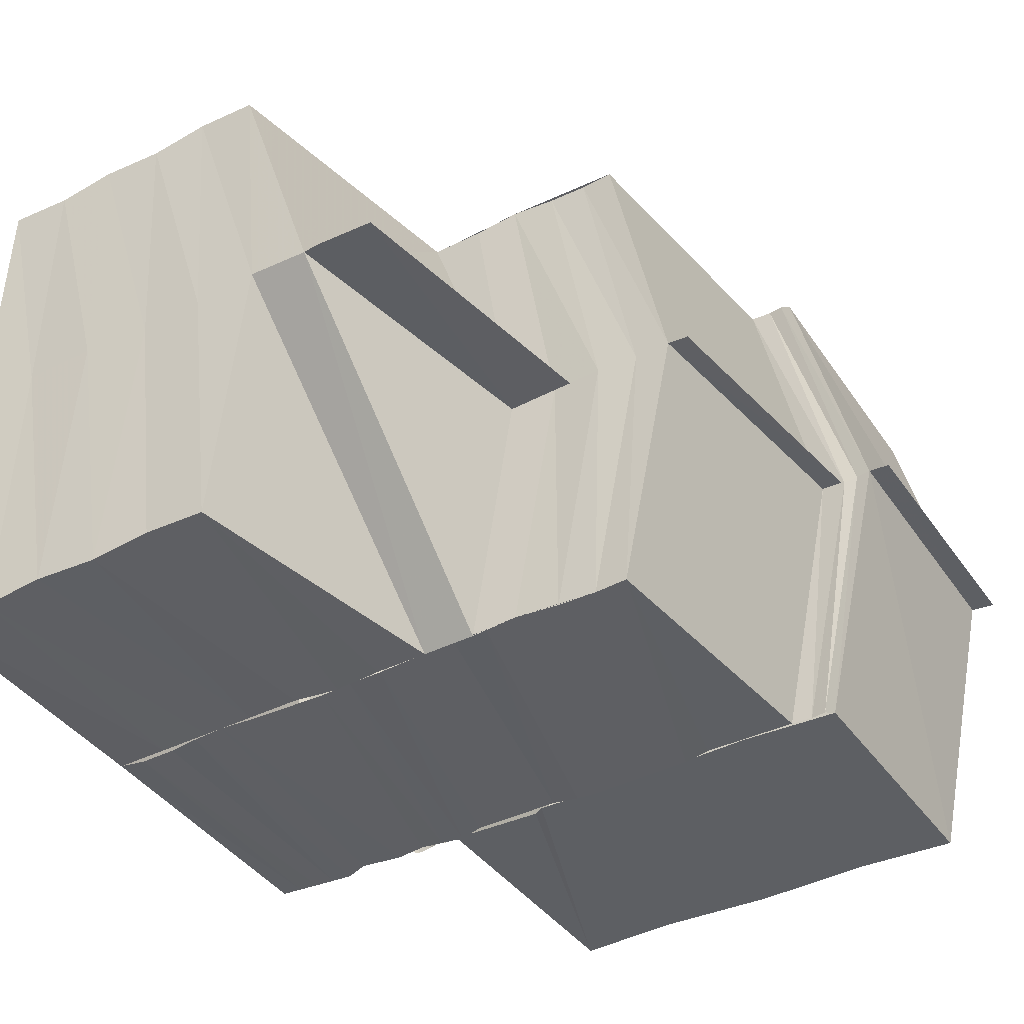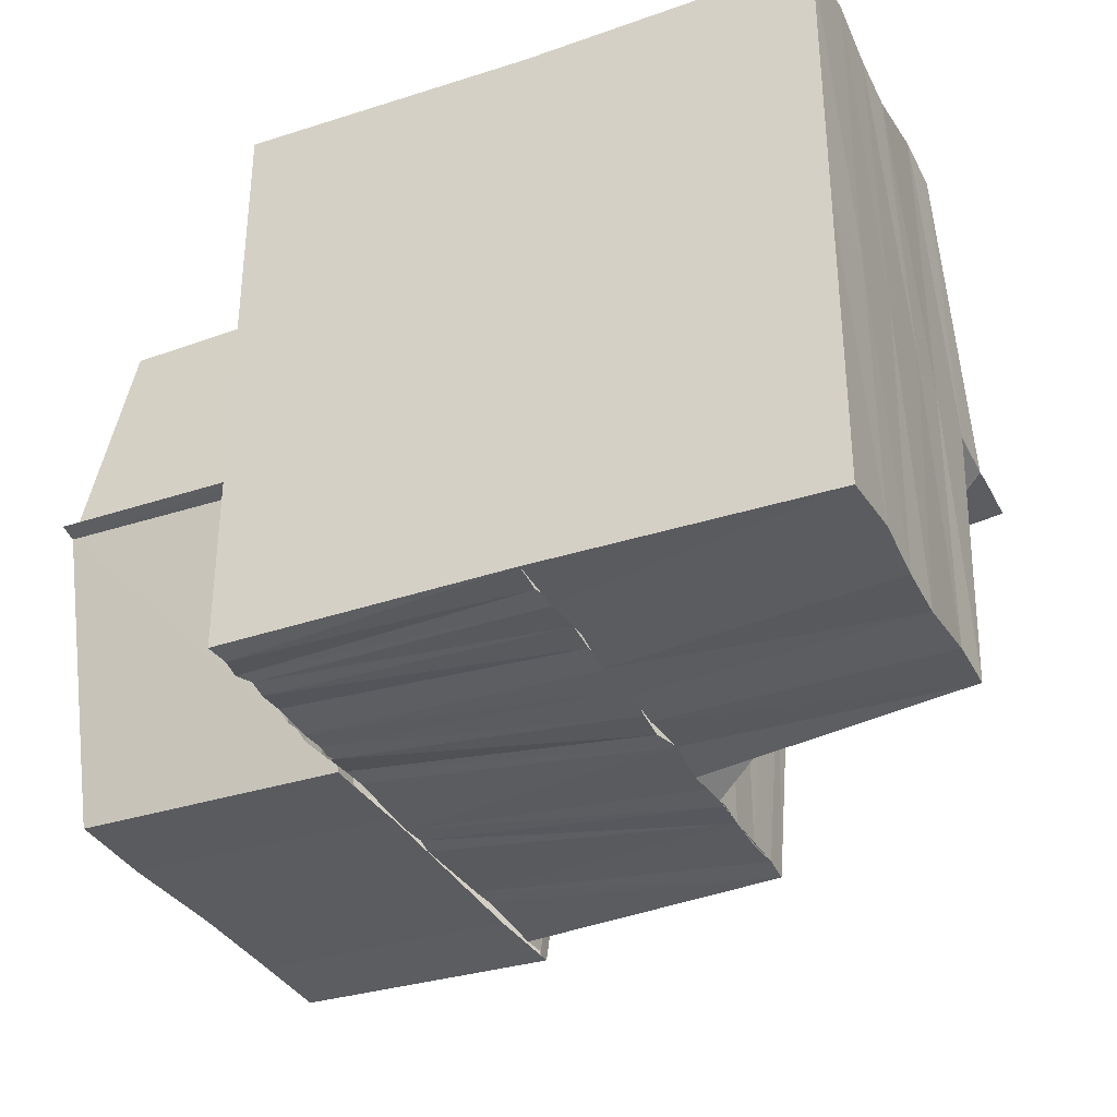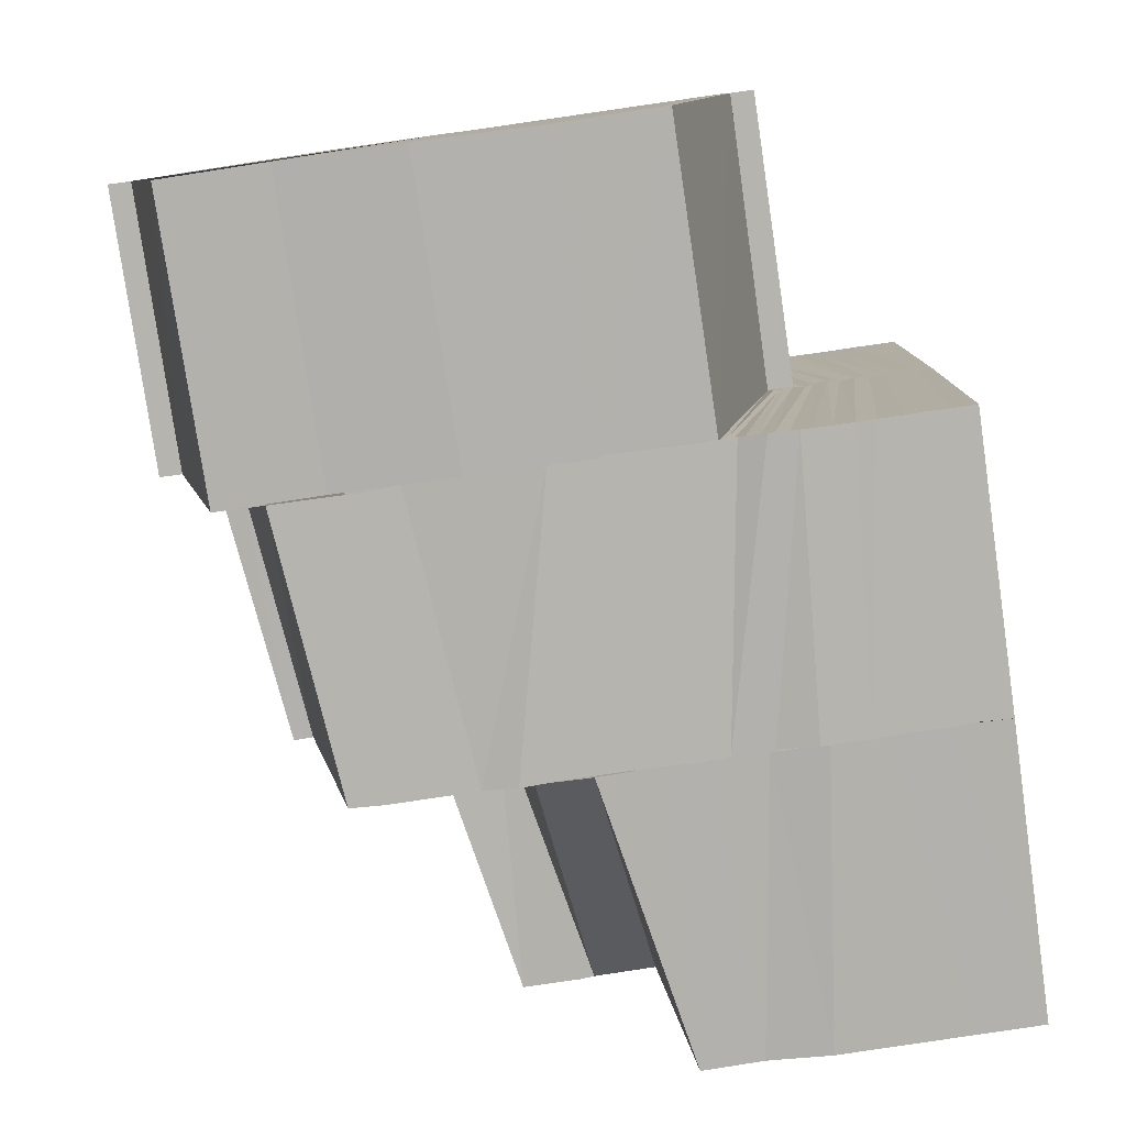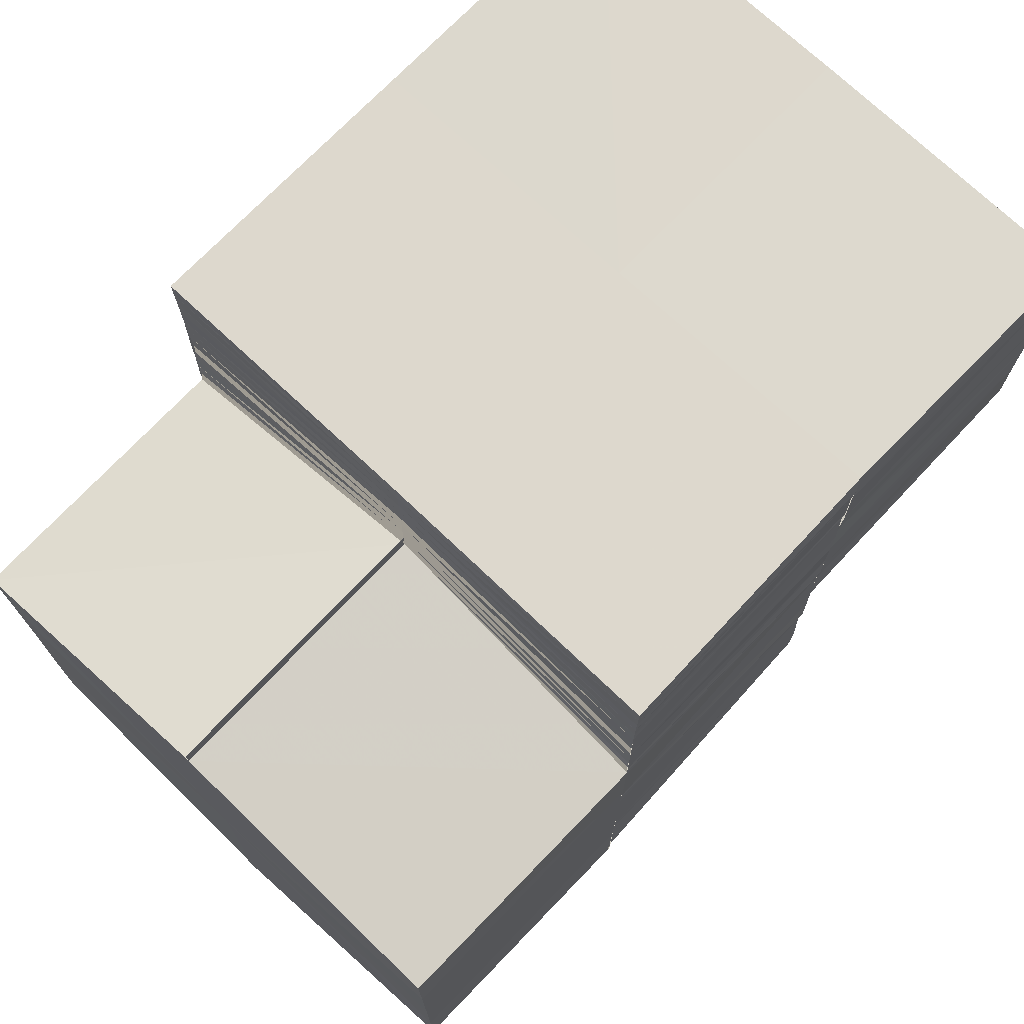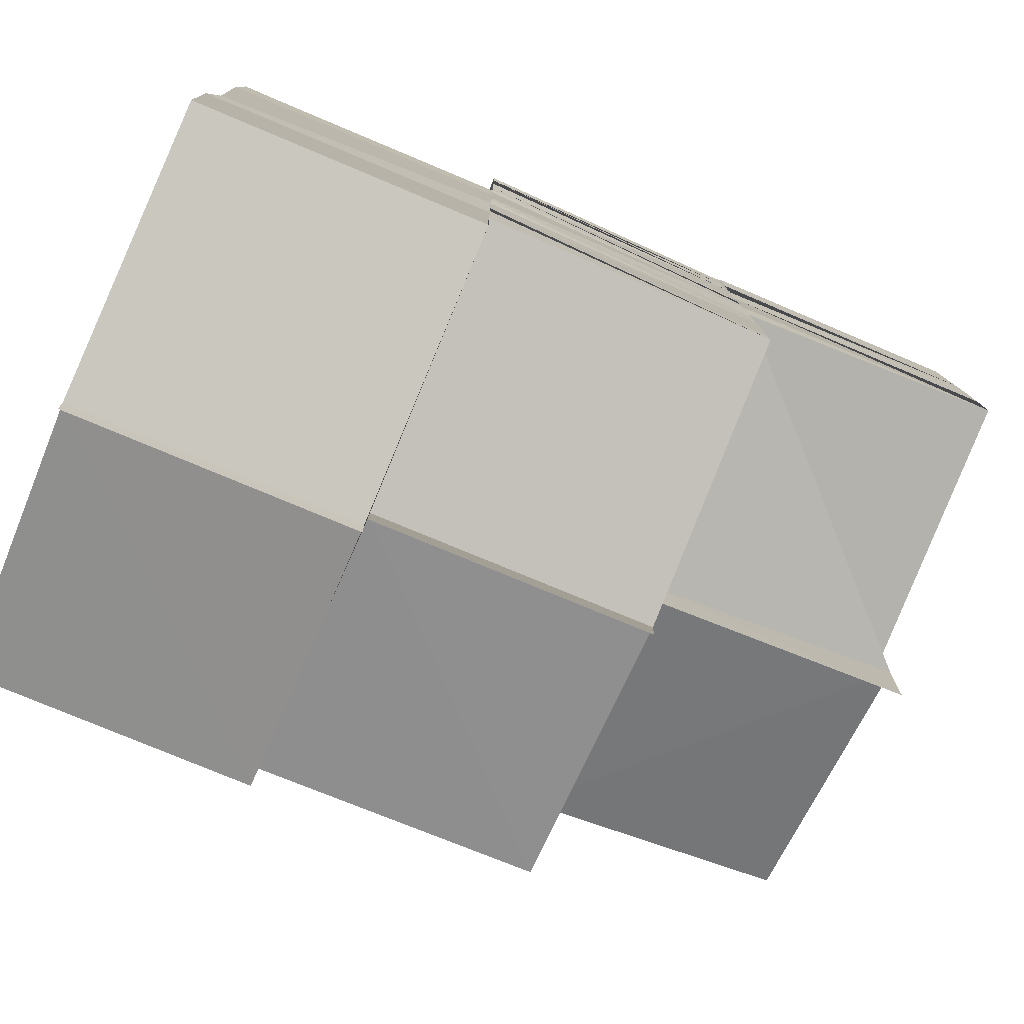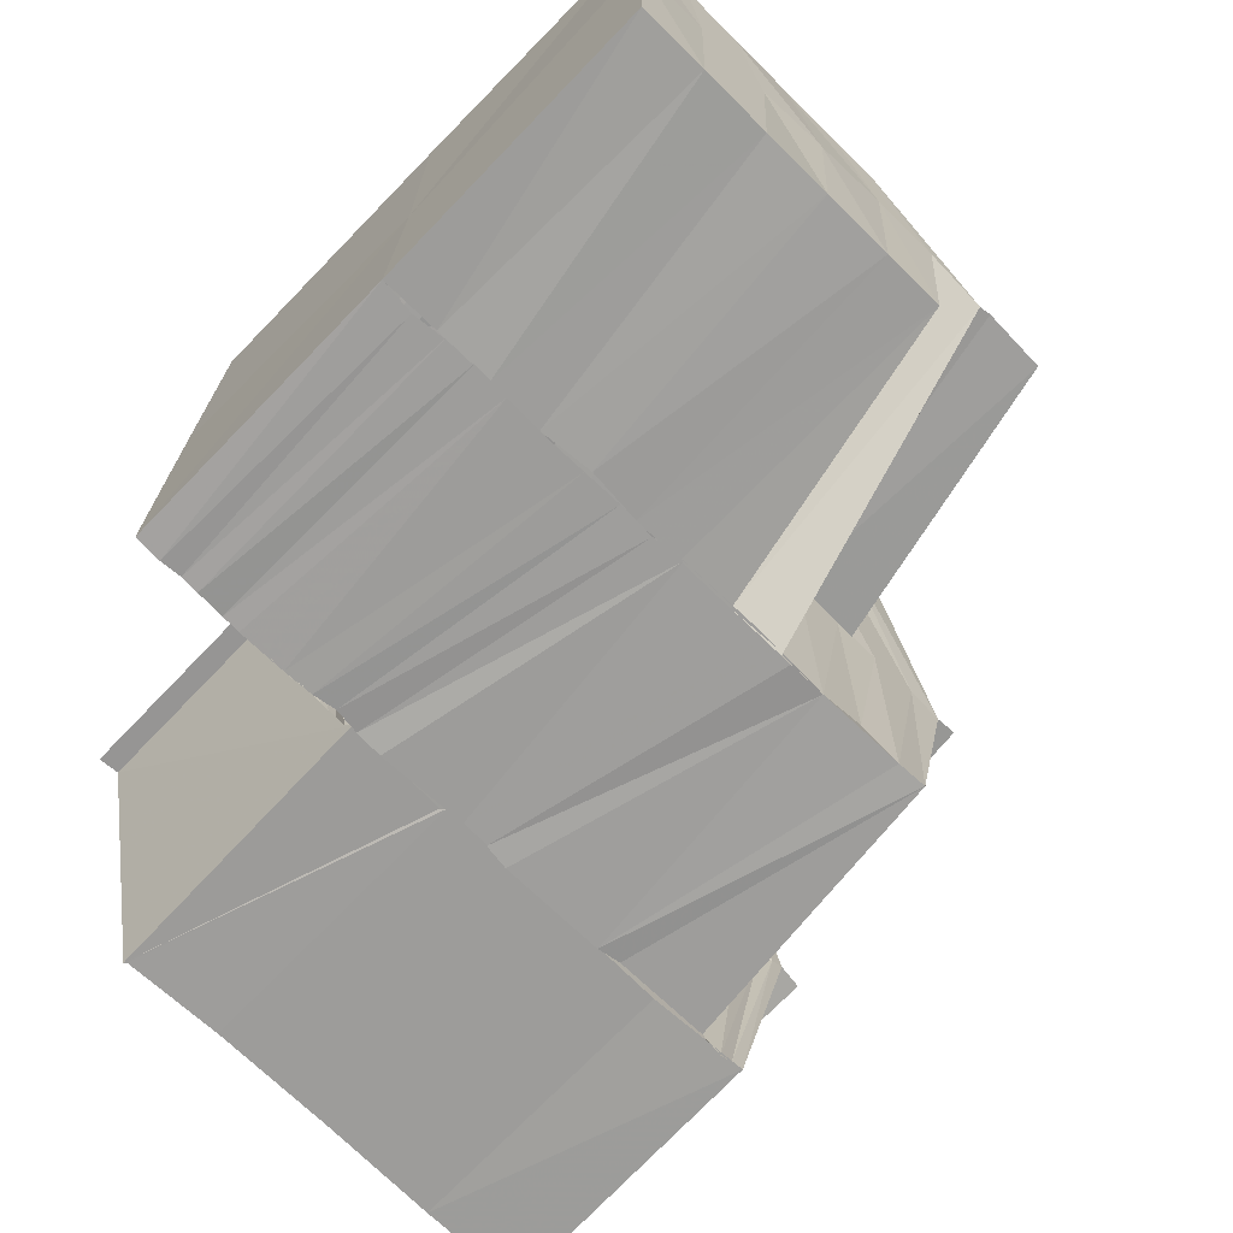
<metadata>
{"format":"obj","ext":"obj","renderer":"f3d","projection":"perspective","resolution":1024,"background":"white","views":[{"elev":-40.6,"azim":121.4,"up":"+Y"},{"elev":-34.1,"azim":24.6,"up":"+Y"},{"elev":-79.5,"azim":-81.9,"up":"+Y"},{"elev":72.3,"azim":-46.5,"up":"+Z"},{"elev":-78.7,"azim":-23.2,"up":"+Z"},{"elev":-70.8,"azim":45.8,"up":"+Y"}]}
</metadata>
<code>
o 29347
v 2238 1880 13.95
v 2238 1880 13.95
v 2238 1880 13.95
v 2238 1880 13.95
v 2238 1880 13.95
v 2238 1880 13.95
v 2238 1880 13.95
v 2238 1880 13.95
v 2238 1880 13.95
v 2238 1880 13.95
v 2238 1880 13.95
v 2238 1880 13.95
v 2238 1880 13.94
v 2238 1880 13.95
v 2238 1880 13.95
v 2238 1880 13.95
v 2238 1880 13.95
v 2238 1880 13.95
v 2238 1880 13.95
v 2238 1880 13.95
v 2238 1880 13.95
v 2238 1880 13.95
v 2238 1880 13.95
v 2238 1880 13.95
v 2238 1880 13.95
v 2238 1880 13.94
v 2238 1880 13.95
v 2238 1880 13.95
v 2238 1880 13.95
v 2238 1880 13.95
v 2238 1880 13.95
v 2238 1880 13.95
v 2238 1880 13.95
v 2238 1880 13.95
v 2238 1880 13.95
v 2238 1880 13.95
v 2238 1880 13.95
v 2238 1880 13.95
v 2238 1880 13.95
v 2238 1880 13.95
v 2238 1880 13.95
v 2238 1880 13.95
v 2238 1880 13.95
v 2238 1880 13.95
v 2238 1880 13.95
v 2238 1880 13.95
v 2238 1880 13.95
v 2238 1880 13.95
v 2238 1880 13.95
v 2238 1880 13.95
v 2238 1880 13.95
v 2238 1880 13.95
v 2238 1880 13.95
v 2238 1880 13.95
v 2238 1880 13.95
v 2238 1880 13.95
v 2238 1880 13.95
v 2238 1880 13.95
v 2238 1880 13.95
v 2238 1880 13.95
v 2238 1880 13.95
v 2238 1880 13.95
v 2238 1880 13.94
v 2238 1880 13.94
v 2238 1880 13.94
v 2238 1880 13.94
v 2238 1880 13.94
v 2238 1880 13.94
v 2238 1880 13.94
v 2238 1880 13.94
v 2238 1880 13.94
v 2238 1880 13.94
v 2238 1880 13.94
v 2238 1880 13.94
v 2238 1880 13.94
v 2238 1880 13.94
v 2238 1880 13.94
v 2238 1880 13.94
v 2238 1880 13.94
v 2238 1880 13.94
v 2238 1880 13.94
v 2238 1880 13.94
v 2238 1880 13.94
v 2238 1880 13.94
v 2238 1880 13.94
v 2238 1880 13.94
v 2238 1880 13.94
v 2238 1880 13.94
v 2238 1880 13.94
v 2238 1880 13.94
v 2238 1880 13.94
v 2238 1880 13.94
v 2238 1880 13.94
v 2238 1880 13.94
v 2238 1880 13.93
v 2238 1880 13.94
v 2238 1880 13.93
v 2238 1880 13.93
v 2238 1880 13.93
v 2238 1880 13.94
v 2238 1880 13.94
v 2238 1880 13.93
v 2238 1880 13.94
v 2238 1880 13.93
v 2238 1880 13.93
v 2238 1880 13.93
v 2238 1880 13.93
v 2238 1880 13.93
v 2238 1880 13.93
v 2238 1880 13.93
v 2238 1880 13.93
v 2238 1880 13.93
v 2238 1880 13.93
v 2238 1880 13.93
v 2238 1880 13.93
v 2238 1880 13.93
v 2238 1880 13.93
v 2238 1880 13.94
v 2238 1880 13.94
v 2238 1880 13.93
v 2238 1880 13.94
v 2238 1880 13.94
v 2238 1880 13.94
v 2238 1880 13.94
v 2238 1880 13.94
v 2238 1880 13.94
v 2238 1880 13.94
v 2238 1880 13.94
v 2238 1880 13.94
v 2238 1880 13.94
v 2238 1880 13.94
v 2238 1880 13.94
v 2238 1880 13.95
v 2238 1880 13.95
v 2238 1880 13.95
v 2238 1880 13.95
v 2238 1880 13.95
v 2238 1880 13.95
v 2238 1880 13.95
v 2238 1880 13.95
v 2238 1880 13.95
v 2238 1880 13.95
v 2238 1880 13.95
v 2238 1880 13.95
v 2238 1880 13.95
v 2238 1880 13.95
v 2238 1880 13.95
v 2238 1880 13.95
v 2238 1880 13.95
v 2238 1880 13.95
v 2238 1880 13.95
v 2238 1880 13.95
v 2238 1880 13.95
v 2238 1880 13.95
v 2238 1880 13.95
v 2238 1880 13.95
v 2238 1880 13.94
v 2238 1880 13.95
v 2238 1880 13.95
v 2238 1880 13.94
v 2238 1880 13.94
v 2238 1880 13.95
v 2238 1880 13.94
v 2238 1880 13.94
v 2238 1880 13.95
v 2238 1880 13.94
v 2238 1880 13.94
v 2238 1880 13.95
v 2238 1880 13.94
v 2238 1880 13.94
v 2238 1880 13.95
v 2238 1880 13.94
v 2238 1880 13.94
v 2238 1880 13.94
v 2238 1880 13.94
v 2238 1880 13.94
v 2238 1880 13.94
v 2238 1880 13.94
v 2238 1880 13.94
v 2238 1880 13.94
v 2238 1880 13.94
v 2238 1880 13.94
v 2238 1880 13.94
v 2238 1880 13.94
v 2238 1880 13.94
v 2238 1880 13.95
v 2238 1880 13.95
v 2238 1880 13.94
v 2238 1880 13.94
v 2238 1880 13.94
v 2238 1880 13.93
v 2238 1880 13.93
v 2238 1880 13.93
v 2238 1880 13.93
v 2238 1880 13.93
v 2238 1880 13.93
v 2238 1880 13.93
v 2238 1880 13.94
v 2238 1880 13.93
v 2238 1880 13.93
v 2238 1880 13.93
v 2238 1880 13.92
v 2238 1880 13.92
v 2238 1880 13.92
v 2238 1880 13.92
v 2238 1880 13.93
v 2238 1880 13.92
v 2238 1880 13.93
v 2238 1880 13.92
v 2238 1880 13.92
v 2238 1880 13.92
v 2238 1880 13.92
v 2238 1880 13.92
v 2238 1880 13.93
v 2238 1880 13.93
v 2238 1880 13.93
v 2238 1880 13.93
v 2238 1880 13.93
v 2238 1880 13.93
v 2238 1880 13.93
v 2238 1880 13.93
v 2238 1880 13.93
v 2238 1880 13.94
v 2238 1880 13.94
v 2238 1880 13.94
v 2238 1880 13.94
v 2238 1880 13.94
v 2238 1880 13.94
v 2238 1880 13.94
v 2238 1880 13.94
v 2238 1880 13.94
v 2238 1880 13.94
v 2238 1880 13.94
v 2238 1880 13.94
v 2238 1880 13.94
v 2238 1880 13.94
v 2238 1880 13.94
v 2238 1880 13.94
v 2238 1880 13.94
v 2238 1880 13.94
v 2238 1880 13.94
v 2238 1880 13.95
v 2238 1880 13.95
v 2238 1880 13.94
v 2238 1880 13.95
v 2238 1880 13.94
v 2238 1880 13.94
v 2238 1880 13.94
v 2238 1880 13.94
v 2238 1880 13.94
v 2238 1880 13.94
v 2238 1880 13.94
v 2238 1880 13.94
v 2238 1880 13.94
v 2238 1880 13.94
v 2238 1880 13.93
v 2238 1880 13.94
v 2238 1880 13.93
v 2238 1880 13.93
v 2238 1880 13.93
v 2238 1880 13.93
v 2238 1880 13.93
v 2238 1880 13.93
v 2238 1880 13.93
v 2238 1880 13.93
v 2238 1880 13.93
v 2238 1880 13.93
v 2238 1880 13.93
v 2238 1880 13.93
v 2238 1880 13.93
v 2238 1880 13.93
v 2238 1880 13.93
v 2238 1880 13.93
v 2238 1880 13.93
v 2238 1880 13.93
v 2238 1880 13.93
v 2238 1880 13.93
v 2238 1880 13.93
v 2238 1880 13.93
v 2238 1880 13.93
v 2238 1880 13.93
v 2238 1880 13.93
v 2238 1880 13.93
v 2238 1880 13.93
v 2238 1880 13.93
v 2238 1880 13.93
v 2238 1880 13.93
v 2238 1880 13.93
v 2238 1880 13.93
v 2238 1880 13.93
v 2238 1880 13.93
v 2238 1880 13.93
v 2238 1880 13.93
v 2238 1880 13.93
v 2238 1880 13.93
v 2238 1880 13.92
v 2238 1880 13.93
v 2238 1880 13.93
v 2238 1880 13.92
v 2238 1880 13.92
v 2238 1880 13.93
v 2238 1880 13.93
v 2238 1880 13.95
v 2238 1880 13.95
v 2238 1880 13.95
v 2238 1880 13.95
v 2238 1880 13.95
v 2238 1880 13.95
v 2238 1880 13.95
v 2238 1880 13.95
v 2238 1880 13.95
f 1 2 3
f 4 5 1
f 5 6 2
f 2 7 8
f 9 2 10
f 11 12 7
f 6 13 11
f 14 11 2
f 2 11 15
f 15 16 17
f 18 19 16
f 20 18 21
f 21 22 23
f 22 24 25
f 19 26 27
f 28 27 16
f 29 30 24
f 22 29 31
f 32 33 30
f 29 32 34
f 35 36 33
f 32 35 37
f 31 38 39
f 34 40 38
f 41 38 42
f 43 44 41
f 44 45 38
f 45 46 40
f 38 40 47
f 38 48 49
f 40 50 48
f 47 51 52
f 53 54 51
f 55 53 56
f 56 57 58
f 57 59 60
f 57 61 9
f 61 62 59
f 61 63 14
f 63 64 62
f 65 66 64
f 63 65 67
f 68 69 66
f 65 68 70
f 71 72 69
f 68 71 73
f 67 74 11
f 11 74 28
f 70 75 74
f 13 76 74
f 76 77 75
f 74 75 78
f 74 79 12
f 75 80 79
f 78 81 27
f 26 82 81
f 82 83 84
f 85 84 81
f 75 86 85
f 86 87 80
f 73 86 75
f 77 88 86
f 89 90 84
f 89 91 90
f 86 92 89
f 92 91 89
f 93 92 86
f 93 94 92
f 94 95 96
f 97 98 96
f 99 97 100
f 101 99 100
f 101 99 91
f 99 102 103
f 104 103 91
f 105 102 106
f 94 107 104
f 107 108 104
f 108 109 103
f 108 110 111
f 107 112 108
f 112 113 108
f 108 113 109
f 112 114 113
f 107 115 114
f 115 116 117
f 118 115 107
f 119 118 107
f 119 107 120
f 121 119 120
f 121 120 122
f 123 121 122
f 124 121 123
f 125 124 123
f 125 123 126
f 127 125 126
f 127 126 128
f 129 127 128
f 129 128 130
f 131 129 130
f 131 130 132
f 133 131 132
f 134 131 133
f 135 136 133
f 137 133 138
f 139 135 138
f 54 139 140
f 141 138 140
f 142 140 51
f 40 143 142
f 37 143 40
f 46 144 143
f 143 145 141
f 143 146 50
f 145 147 146
f 148 145 143
f 148 149 145
f 149 150 145
f 150 151 147
f 145 150 137
f 149 152 150
f 152 153 150
f 150 153 134
f 152 154 153
f 153 155 134
f 154 156 153
f 153 156 155
f 154 157 156
f 156 158 155
f 157 159 156
f 156 159 158
f 157 160 159
f 159 161 158
f 160 162 159
f 159 162 161
f 160 163 162
f 162 164 161
f 163 165 162
f 162 165 164
f 163 166 165
f 165 167 164
f 166 168 165
f 165 168 167
f 166 169 168
f 168 170 167
f 169 171 168
f 168 171 170
f 169 172 171
f 171 173 170
f 172 174 171
f 171 174 173
f 172 175 174
f 174 176 173
f 174 177 176
f 178 179 176
f 180 178 174
f 181 182 175
f 181 183 182
f 184 182 185
f 186 187 185
f 187 188 189
f 190 188 189
f 191 192 181
f 193 194 191
f 195 196 193
f 197 198 181
f 199 197 191
f 200 199 193
f 197 198 201
f 199 197 201
f 200 199 201
f 202 200 195
f 202 200 201
f 202 203 204
f 205 202 206
f 205 202 207
f 208 202 201
f 208 209 210
f 211 209 210
f 212 211 213
f 214 215 213
f 216 208 201
f 216 208 217
f 218 219 217
f 220 216 218
f 220 216 201
f 221 222 218
f 223 220 221
f 223 220 201
f 224 225 221
f 226 223 224
f 226 223 201
f 227 226 224
f 228 226 201
f 229 228 201
f 229 228 230
f 228 231 232
f 183 233 201
f 234 233 235
f 235 236 237
f 238 224 239
f 240 238 239
f 241 227 240
f 241 242 243
f 244 241 245
f 244 241 246
f 247 248 35
f 35 248 148
f 247 249 248
f 249 250 248
f 249 251 250
f 251 252 250
f 251 253 252
f 253 254 252
f 253 255 254
f 256 255 253
f 256 109 255
f 109 257 255
f 109 258 257
f 259 258 109
f 259 260 258
f 261 262 259
f 261 263 264
f 265 261 266
f 265 261 267
f 113 268 109
f 113 269 268
f 114 269 113
f 269 270 268
f 269 271 270
f 272 273 270
f 274 272 269
f 275 274 269
f 276 277 278
f 279 280 281
f 282 283 281
f 280 284 285
f 286 284 285
f 287 283 288
f 115 287 288
f 289 290 291
f 292 293 289
f 293 290 294
f 293 295 290
f 295 296 290
f 295 217 296
f 290 296 297
f 290 297 260
f 296 298 297
f 296 299 298
f 300 301 298
f 302 300 296
f 303 304 305
f 304 306 305
f 307 303 305
f 306 308 305
f 309 307 305
f 308 310 305
f 311 309 305
f 310 311 305

</code>
